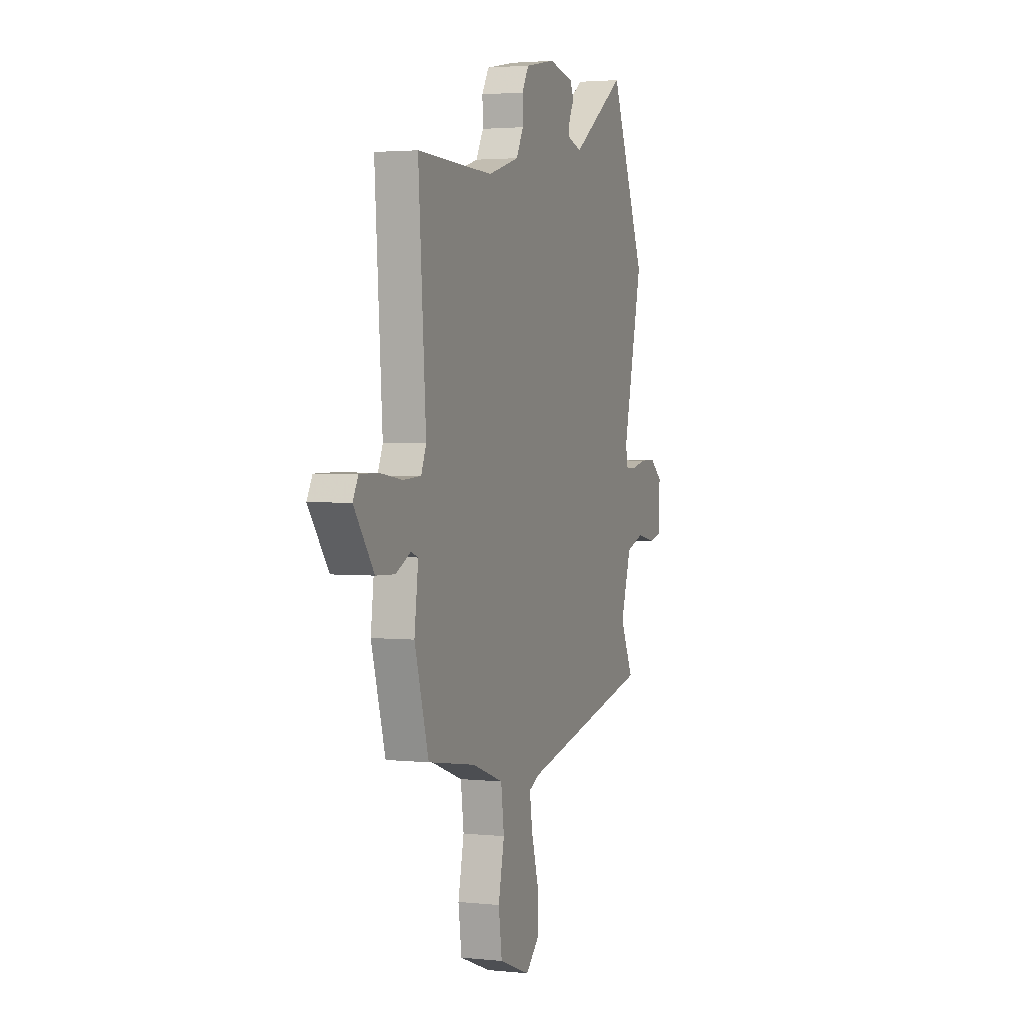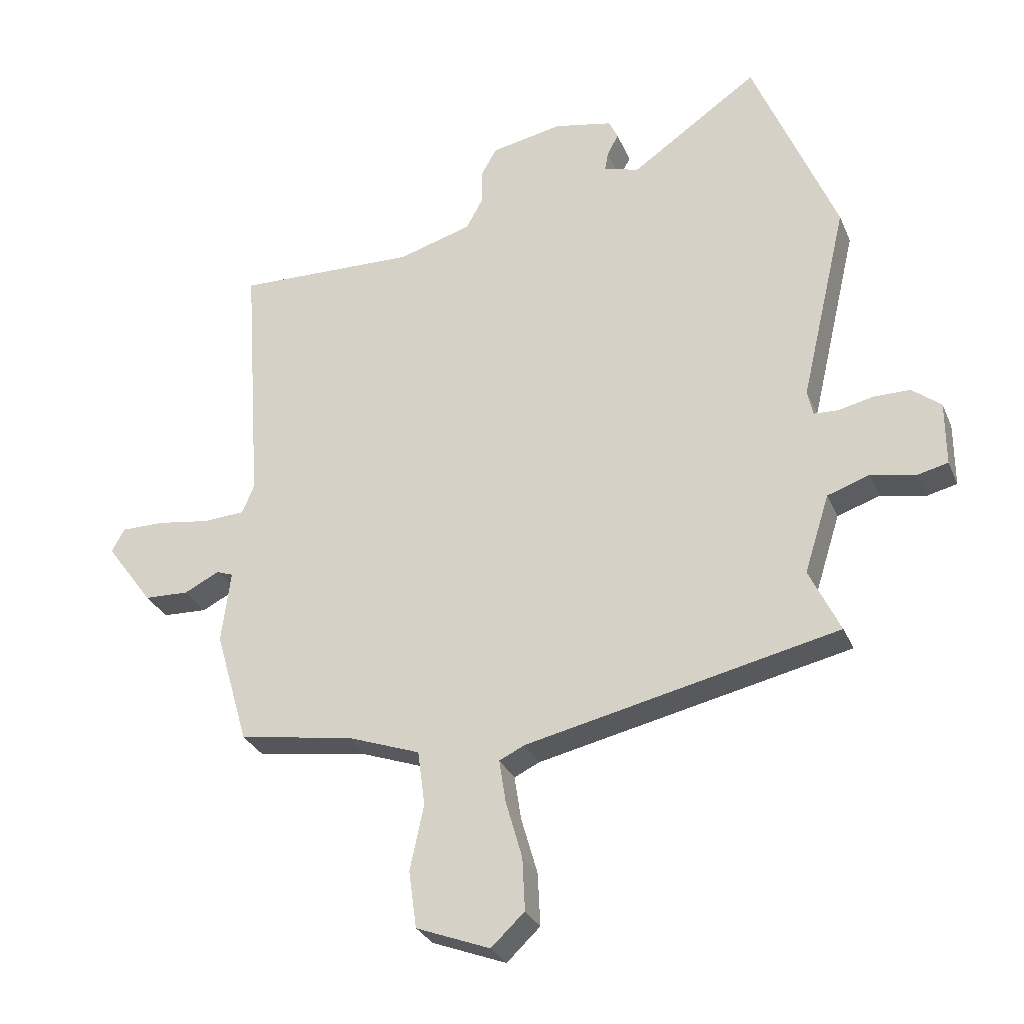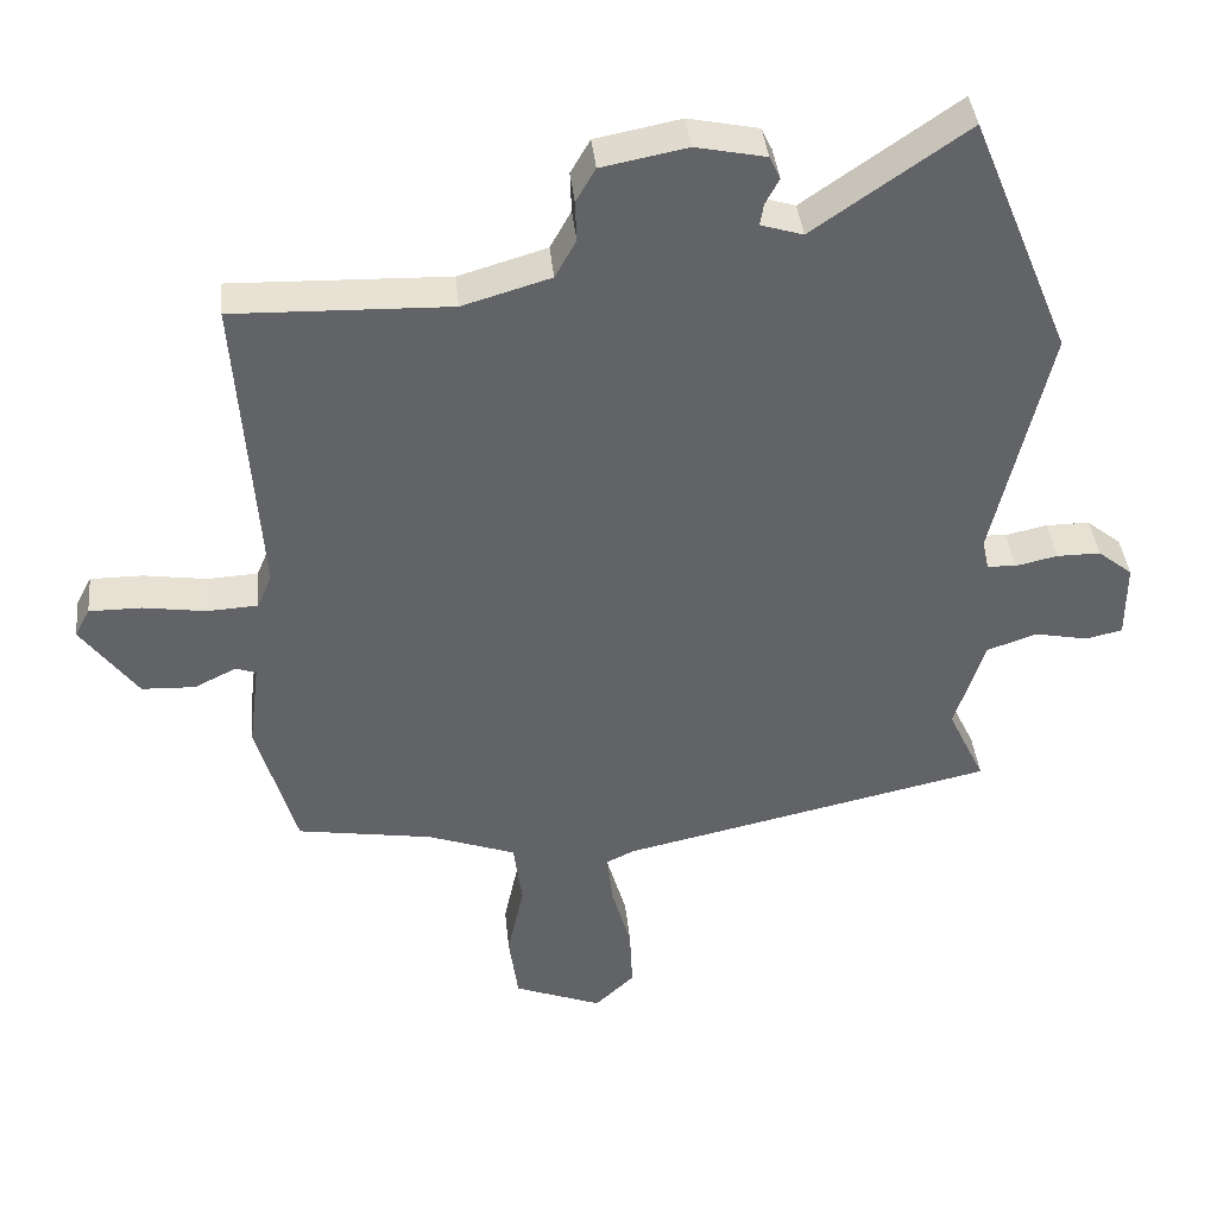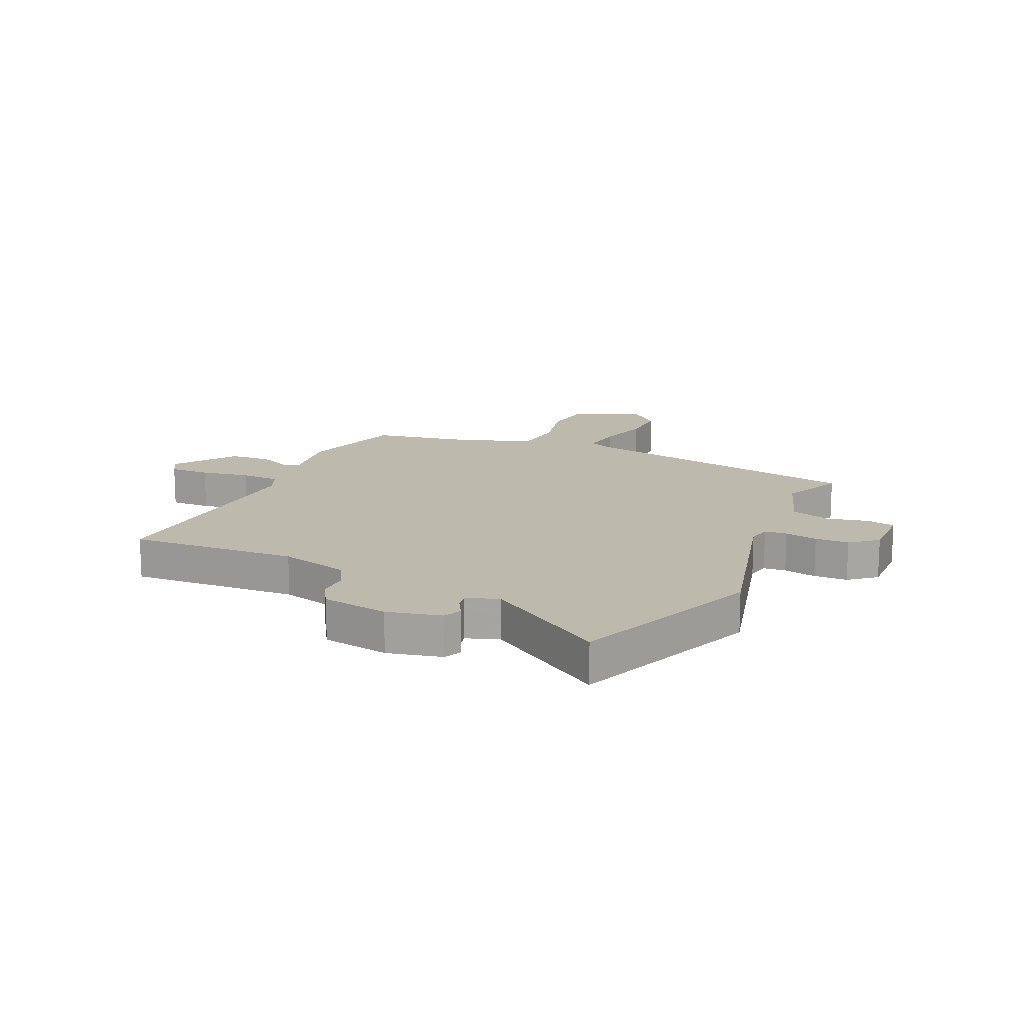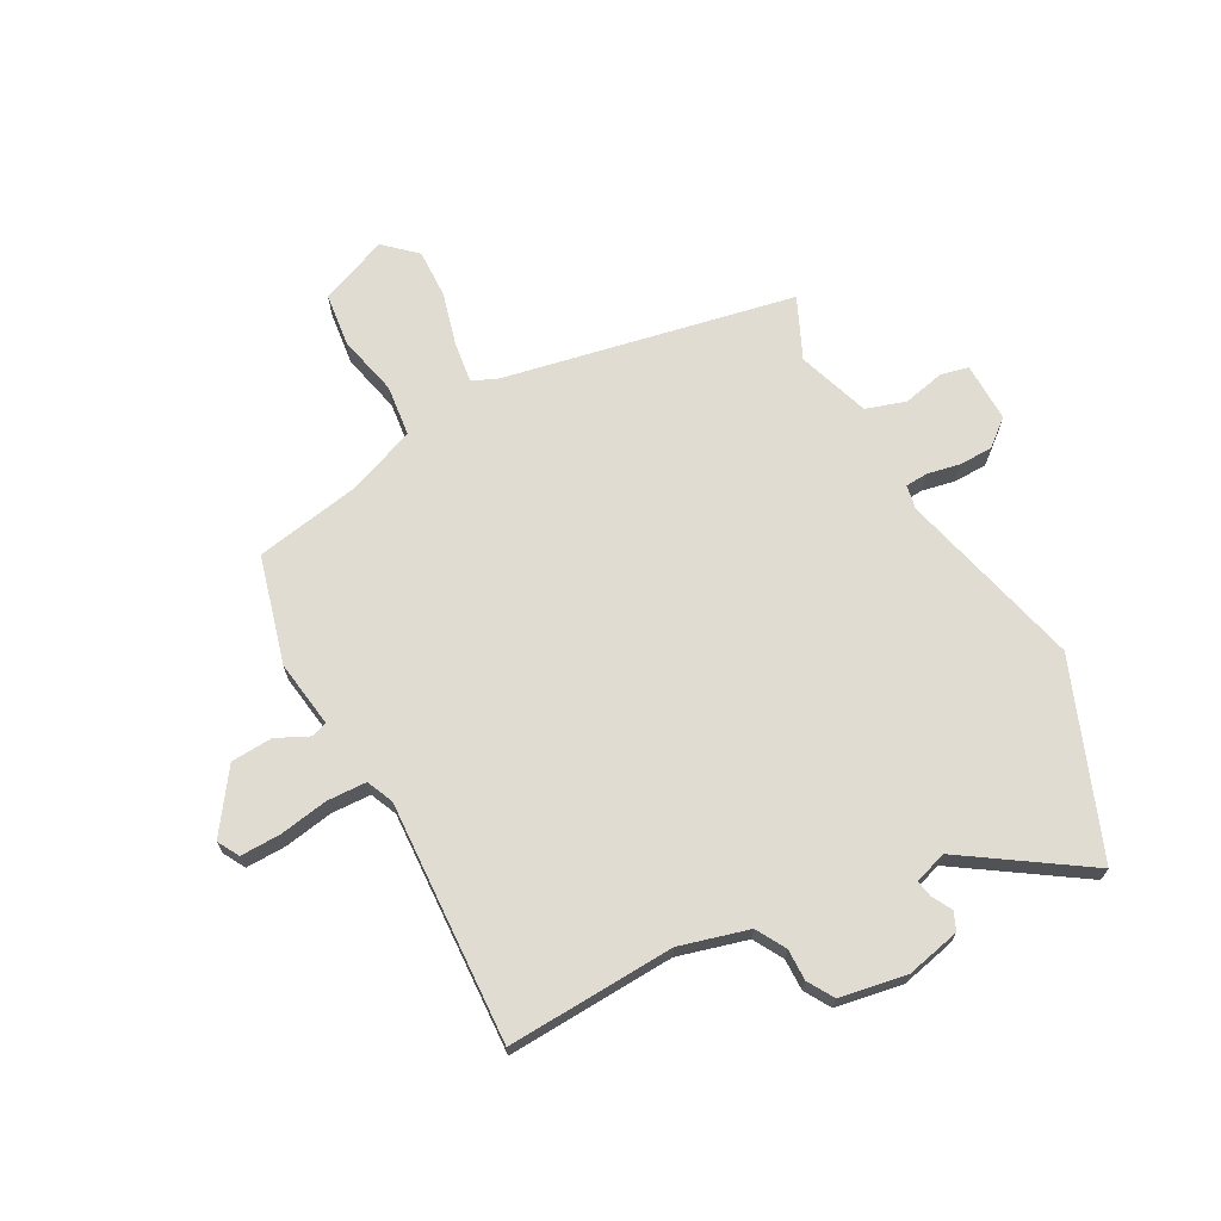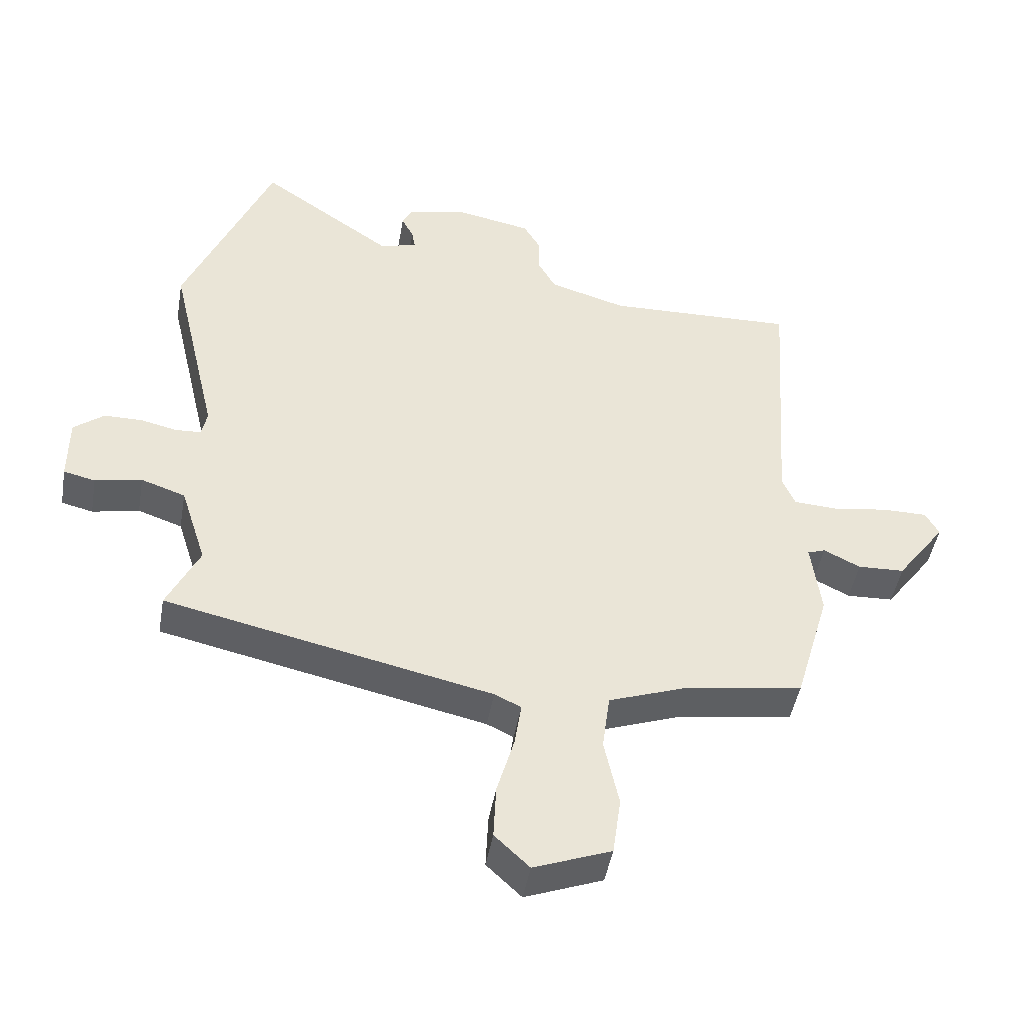
<metadata>
{"format":"obj","ext":"obj","renderer":"f3d","projection":"perspective","resolution":1024,"background":"white","views":[{"elev":2.6,"azim":-69.8,"up":"+Z"},{"elev":-29.5,"azim":20.0,"up":"+Z"},{"elev":39.6,"azim":-5.8,"up":"+Z"},{"elev":15.3,"azim":23.1,"up":"+Y"},{"elev":69.2,"azim":-29.5,"up":"+Y"},{"elev":-46.2,"azim":170.2,"up":"+Z"}]}
</metadata>
<code>
v 0.514 0.07 -0.407
v -0.002 0.07 -0.521
v -0.044 0.07 -0.541
v -0.033 0.07 -0.613
v -0.006 0.07 -0.707
v -0.002 0.07 -0.794
v -0.057 0.07 -0.846
v -0.179 0.07 -0.799
v -0.192 0.07 -0.705
v -0.169 0.07 -0.597
v -0.181 0.07 -0.506
v -0.303 0.07 -0.462
v -0.491 0.07 -0.432
v -0.546 0.07 -0.243
v -0.531 0.07 -0.123
v -0.559 0.07 -0.113
v -0.617 0.07 -0.142
v -0.691 0.07 -0.139
v -0.769 0.07 -0.033
v -0.748 0.07 0.006
v -0.676 0.07 0.006
v -0.589 0.07 -0.007
v -0.519 0.07 -0.003
v -0.499 0.07 0.045
v -0.529 0.07 0.474
v -0.23 0.07 0.465
v -0.108 0.07 0.501
v -0.079 0.07 0.554
v -0.081 0.07 0.61
v -0.054 0.07 0.657
v 0.064 0.07 0.68
v 0.161 0.07 0.66
v 0.176 0.07 0.628
v 0.157 0.07 0.592
v 0.152 0.07 0.562
v 0.21 0.07 0.544
v 0.422 0.07 0.691
v 0.56 0.07 0.354
v 0.483 0.07 0.025
v 0.492 0.07 -0.017
v 0.532 0.07 -0.019
v 0.59 0.07 -0.006
v 0.65 0.07 -0.006
v 0.698 0.07 -0.044
v 0.698 0.07 -0.15
v 0.648 0.07 -0.162
v 0.574 0.07 -0.147
v 0.504 0.07 -0.171
v 0.463 0.07 -0.3
v 0.514 0 -0.407
v -0.002 0 -0.521
v -0.044 0 -0.541
v -0.033 0 -0.613
v -0.006 0 -0.707
v -0.002 0 -0.794
v -0.057 0 -0.846
v -0.179 0 -0.799
v -0.192 0 -0.705
v -0.169 0 -0.597
v -0.181 0 -0.506
v -0.303 0 -0.462
v -0.491 0 -0.432
v -0.546 0 -0.243
v -0.531 0 -0.123
v -0.559 0 -0.113
v -0.617 0 -0.142
v -0.691 0 -0.139
v -0.769 0 -0.033
v -0.748 0 0.006
v -0.676 0 0.006
v -0.589 0 -0.007
v -0.519 0 -0.003
v -0.499 0 0.045
v -0.529 0 0.474
v -0.23 0 0.465
v -0.108 0 0.501
v -0.079 0 0.554
v -0.081 0 0.61
v -0.054 0 0.657
v 0.064 0 0.68
v 0.161 0 0.66
v 0.176 0 0.628
v 0.157 0 0.592
v 0.152 0 0.562
v 0.21 0 0.544
v 0.422 0 0.691
v 0.56 0 0.354
v 0.483 0 0.025
v 0.492 0 -0.017
v 0.532 0 -0.019
v 0.59 0 -0.006
v 0.65 0 -0.006
v 0.698 0 -0.044
v 0.698 0 -0.15
v 0.648 0 -0.162
v 0.574 0 -0.147
v 0.504 0 -0.171
v 0.463 0 -0.3
f 44 45 46 47
f 44 47 48
f 41 42 43 44
f 40 41 44 48
f 39 40 48 49
f 36 37 38 39
f 35 36 39 49
f 31 32 33 34
f 31 34 35
f 28 29 30 31
f 27 28 31 35
f 26 27 35 49
f 24 25 26 49
f 19 20 21 22
f 19 22 23
f 16 17 18 19
f 15 16 19 23
f 12 13 14 15
f 11 12 15 23
f 7 8 9 10
f 7 10 11
f 4 5 6 7
f 3 4 7 11
f 2 3 11 23
f 23 24 49
f 1 2 23 49
f 96 95 94 93
f 97 96 93
f 93 92 91 90
f 97 93 90 89
f 98 97 89 88
f 88 87 86 85
f 98 88 85 84
f 83 82 81 80
f 84 83 80
f 80 79 78 77
f 84 80 77 76
f 98 84 76 75
f 98 75 74 73
f 71 70 69 68
f 72 71 68
f 68 67 66 65
f 72 68 65 64
f 64 63 62 61
f 72 64 61 60
f 59 58 57 56
f 60 59 56
f 56 55 54 53
f 60 56 53 52
f 72 60 52 51
f 98 73 72
f 98 72 51 50
f 1 50 51 2
f 2 51 52 3
f 3 52 53 4
f 4 53 54 5
f 5 54 55 6
f 6 55 56 7
f 7 56 57 8
f 8 57 58 9
f 9 58 59 10
f 10 59 60 11
f 11 60 61 12
f 12 61 62 13
f 13 62 63 14
f 14 63 64 15
f 15 64 65 16
f 16 65 66 17
f 17 66 67 18
f 18 67 68 19
f 19 68 69 20
f 20 69 70 21
f 21 70 71 22
f 22 71 72 23
f 23 72 73 24
f 24 73 74 25
f 25 74 75 26
f 26 75 76 27
f 27 76 77 28
f 28 77 78 29
f 29 78 79 30
f 30 79 80 31
f 31 80 81 32
f 32 81 82 33
f 33 82 83 34
f 34 83 84 35
f 35 84 85 36
f 36 85 86 37
f 37 86 87 38
f 38 87 88 39
f 39 88 89 40
f 40 89 90 41
f 41 90 91 42
f 42 91 92 43
f 43 92 93 44
f 44 93 94 45
f 45 94 95 46
f 46 95 96 47
f 47 96 97 48
f 48 97 98 49
f 49 98 50 1

</code>
